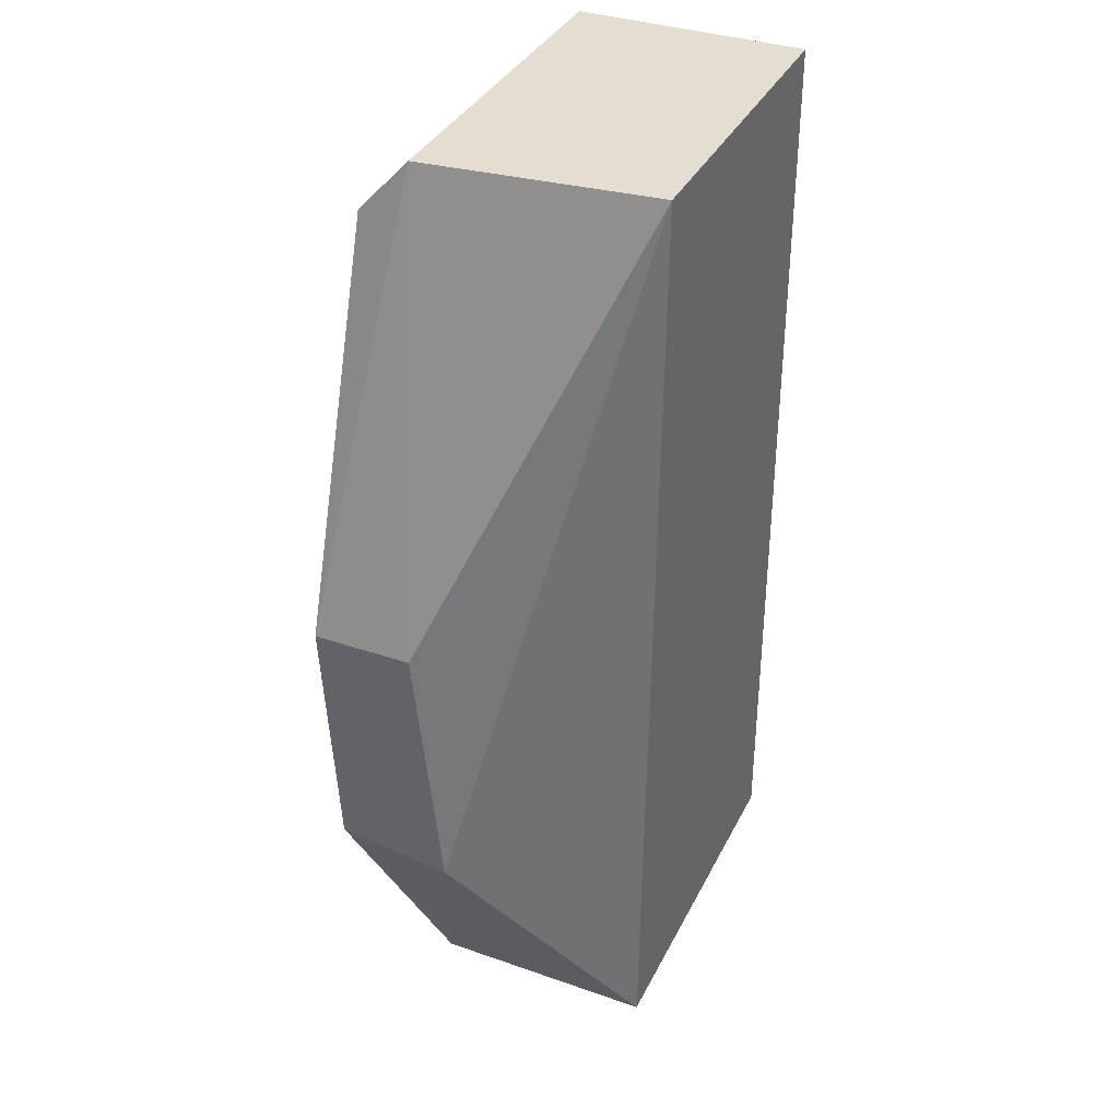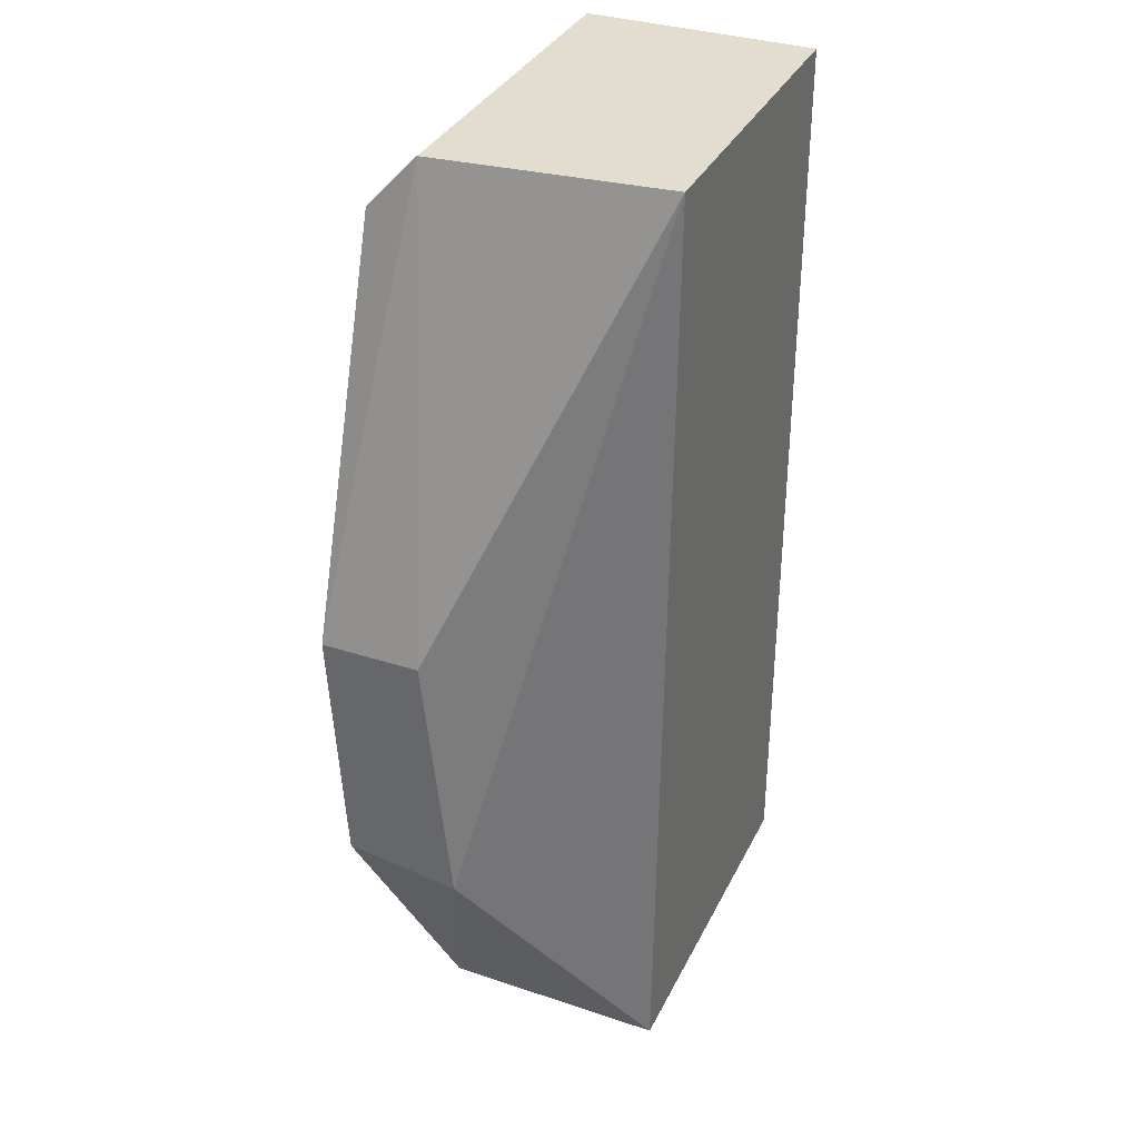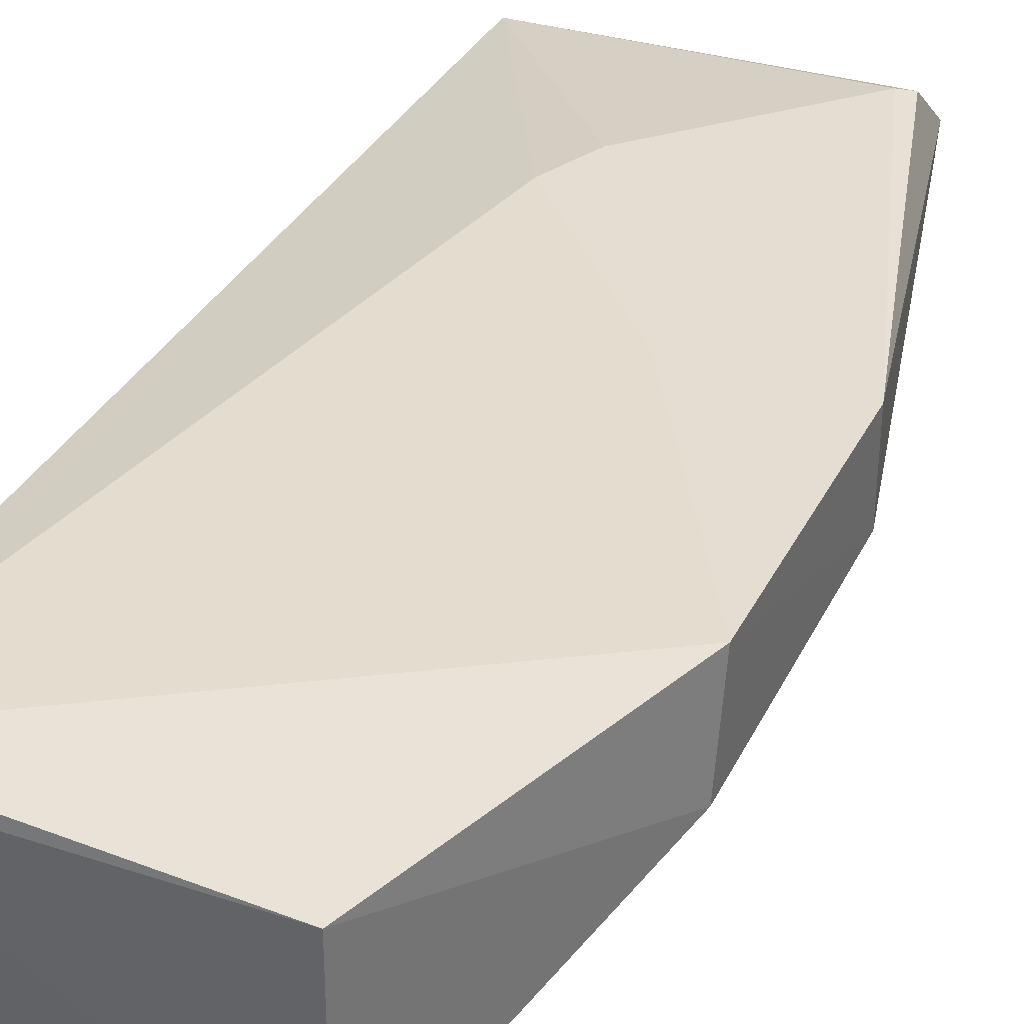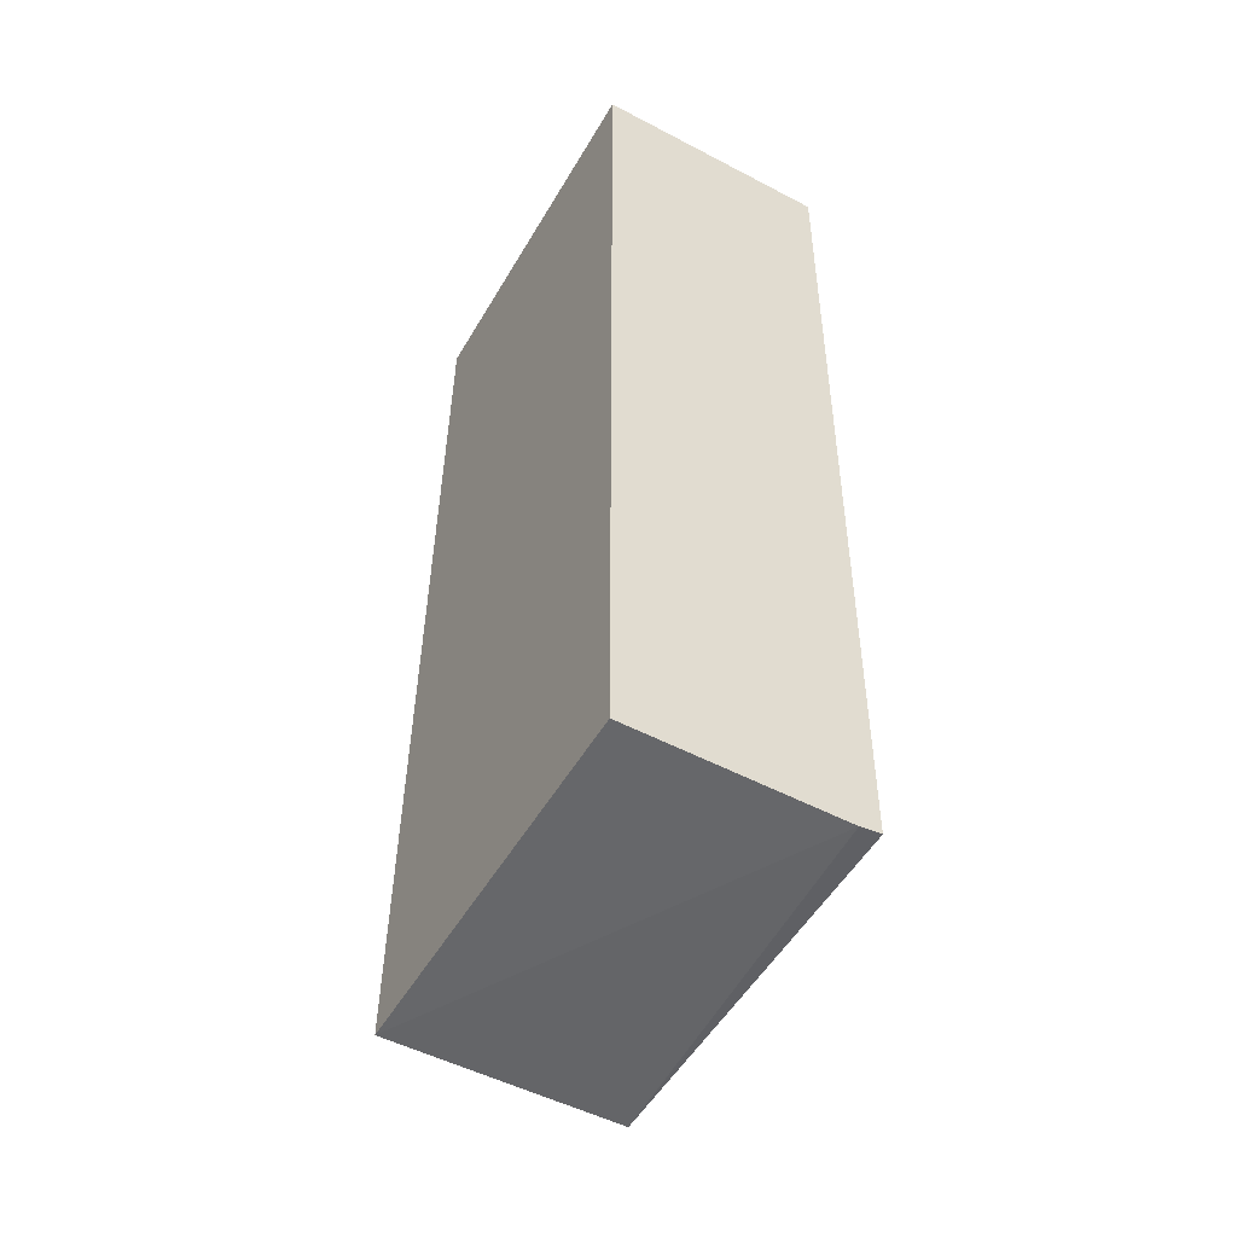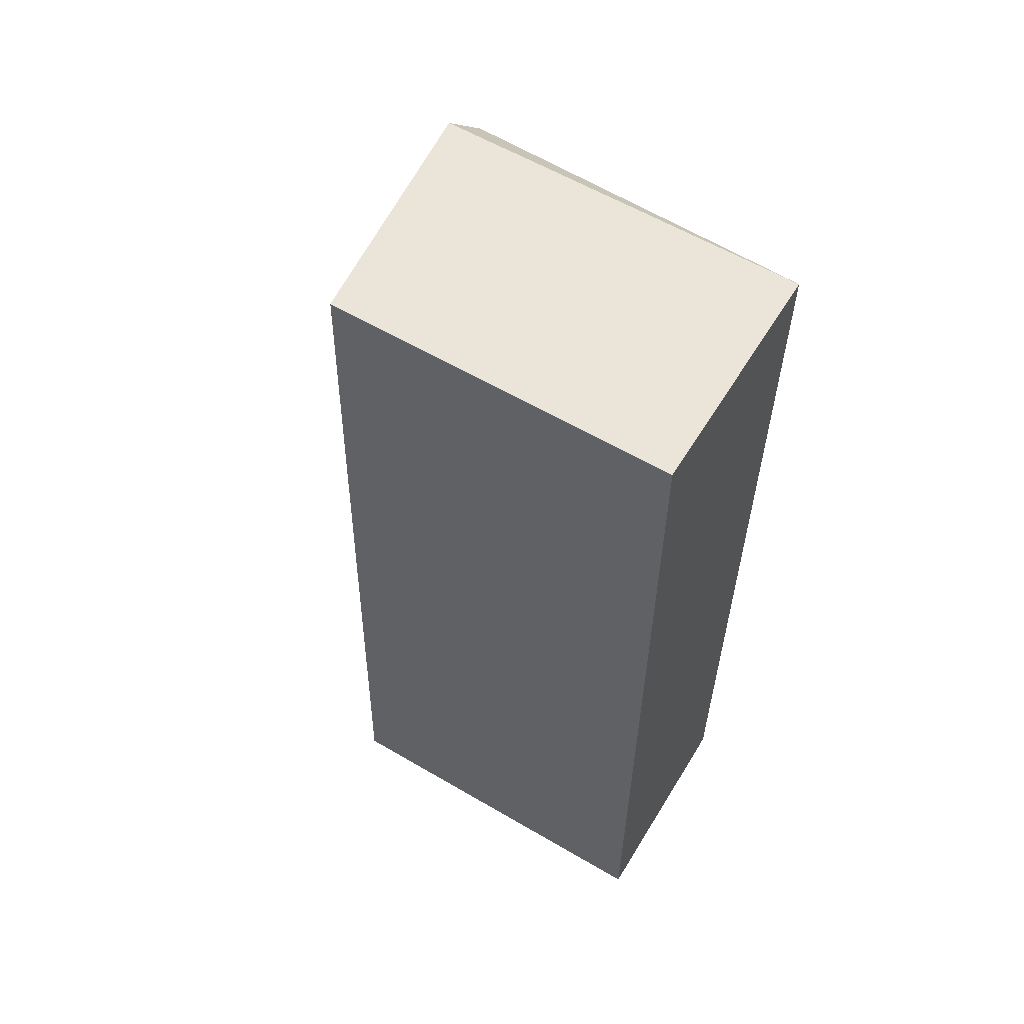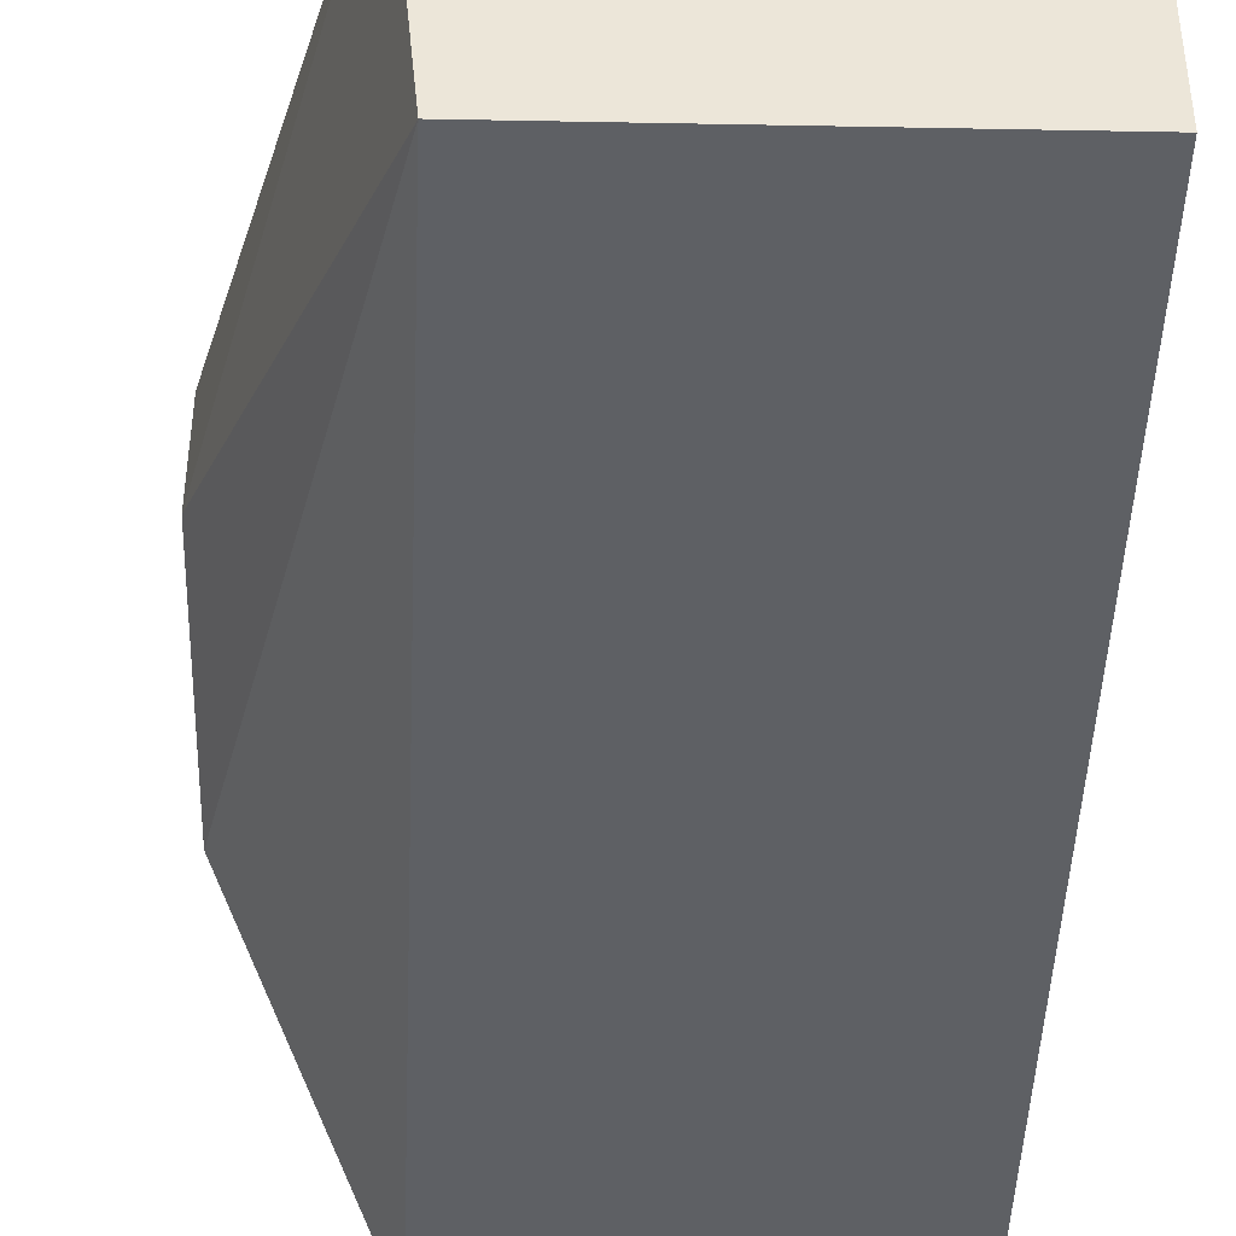
<metadata>
{"format":"obj","ext":"obj","renderer":"f3d","projection":"perspective","resolution":1024,"background":"white","views":[{"elev":36.3,"azim":-66.0,"up":"+Z"},{"elev":34.8,"azim":-66.5,"up":"+Z"},{"elev":36.6,"azim":-153.7,"up":"+Y"},{"elev":-52.2,"azim":60.4,"up":"+Z"},{"elev":59.0,"azim":31.2,"up":"+Z"},{"elev":-42.8,"azim":-1.3,"up":"+Y"}]}
</metadata>
<code>
v 0.2879 0.6434 0.02218
v 0.2879 0.4697 0.02218
v 0.2879 0.6212 -0.6899
v 0.01515 0.6365 -0.688
v 0.01515 0.6433 0.02218
v 0.01515 0.4697 -0.6899
v 0.1435 0.6822 -0.1487
v 0.2879 0.4697 -0.6899
v -0.07621 0.6747 -0.4925
v 0.0324 0.4697 0.02218
v 0.2879 0.6365 -0.688
v 0.02583 0.6869 -0.03022
v -0.07576 0.5909 -0.5048
v 0.1646 0.6786 -0.188
v 0.01599 0.6826 -0.02031
v -0.07551 0.6859 -0.3114
v -0.07576 0.6119 -0.3112
v 0.04343 0.6788 -0.3092
f 5 2 1
f 6 4 3
f 8 6 3
f 8 2 6
f 8 1 2
f 10 6 2
f 10 2 5
f 11 3 4
f 11 4 9
f 11 8 3
f 11 1 8
f 12 1 7
f 13 9 4
f 13 4 6
f 13 6 10
f 14 7 1
f 14 1 11
f 15 5 1
f 15 1 12
f 16 12 7
f 16 15 12
f 16 5 15
f 16 7 14
f 17 16 9
f 17 9 13
f 17 13 10
f 17 10 5
f 17 5 16
f 18 16 14
f 18 9 16
f 18 14 11
f 18 11 9

</code>
